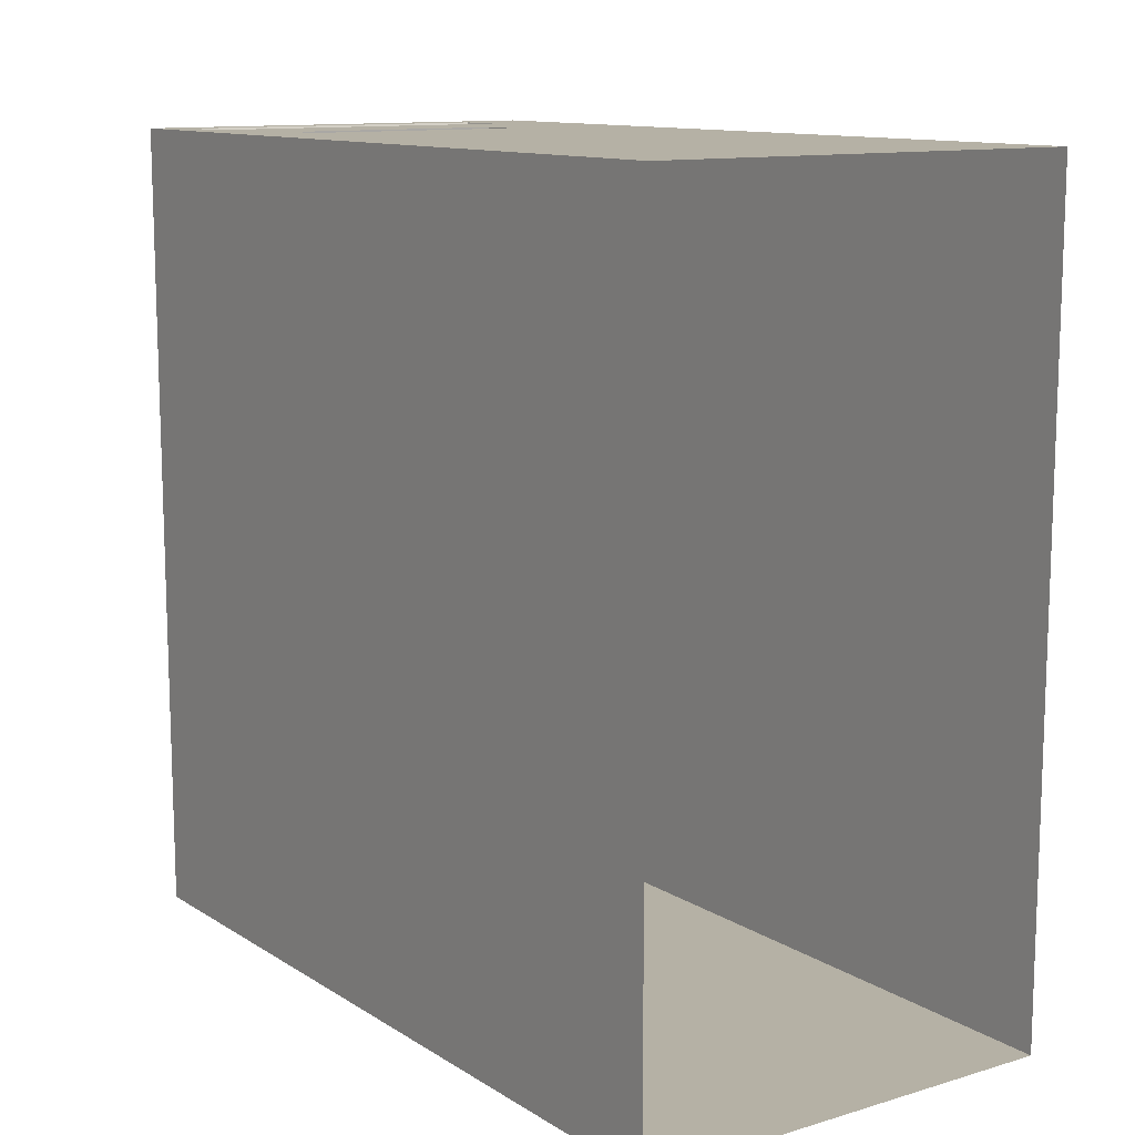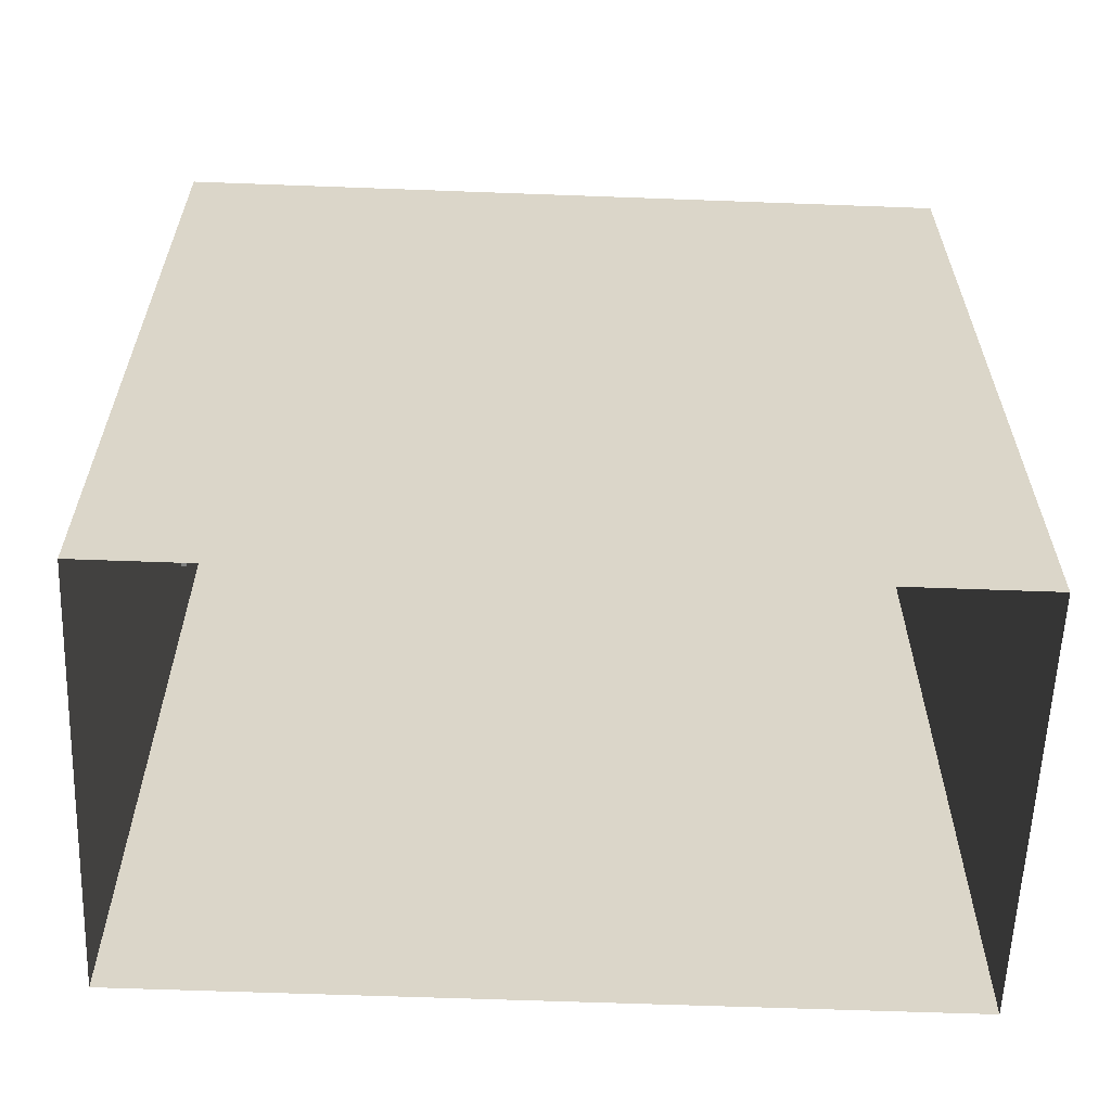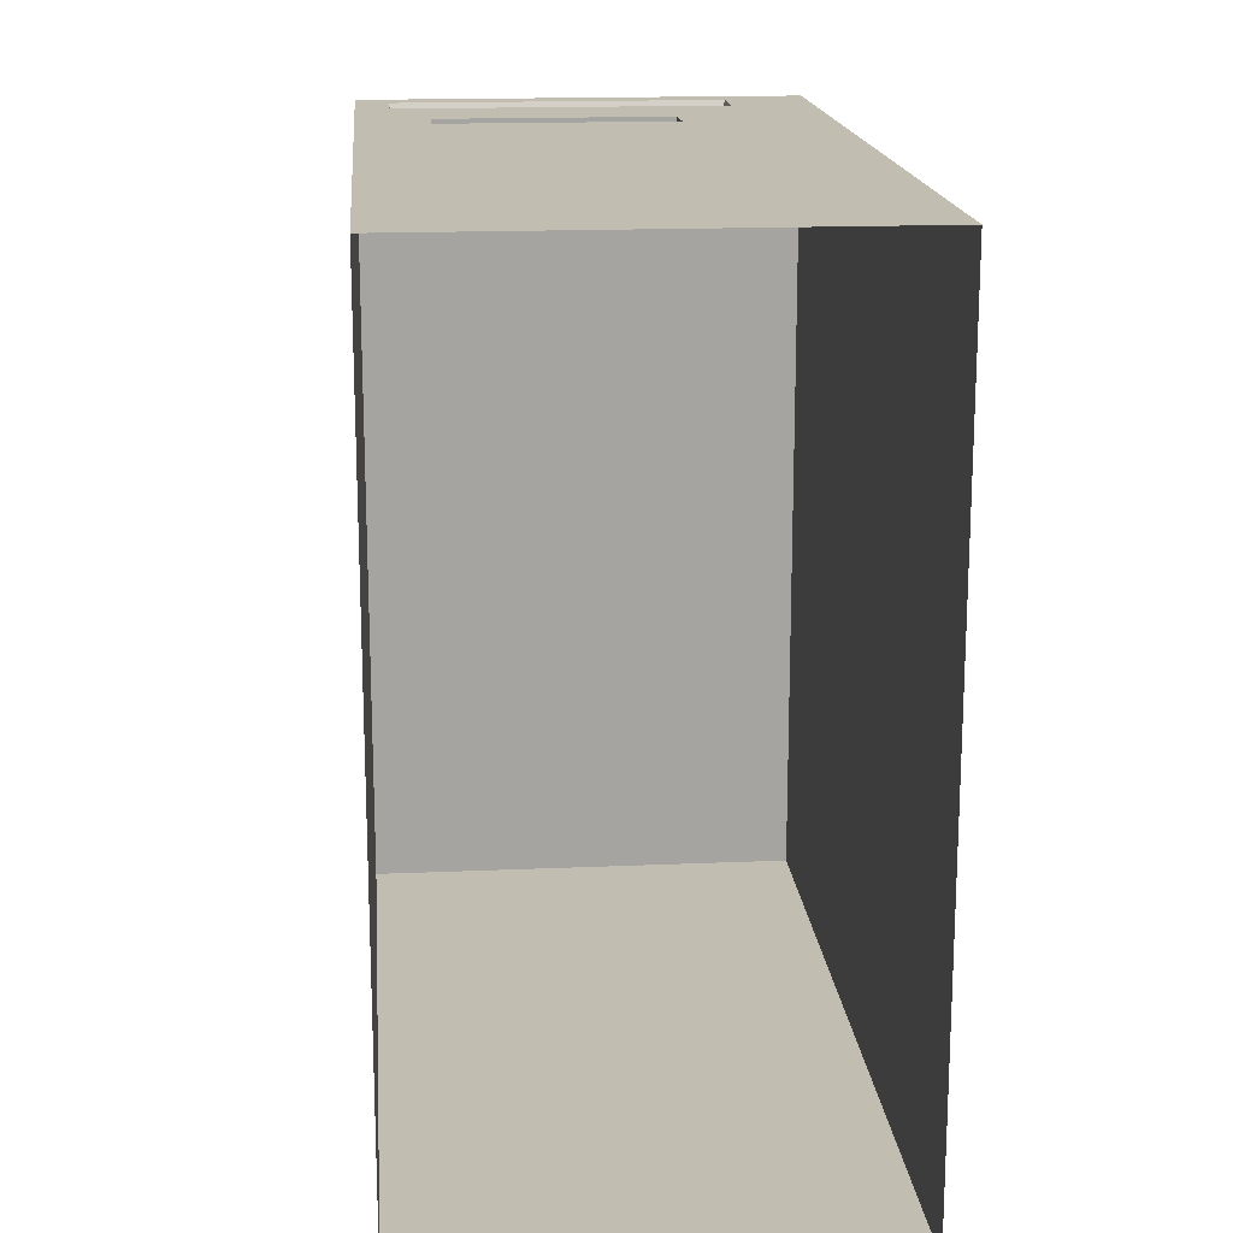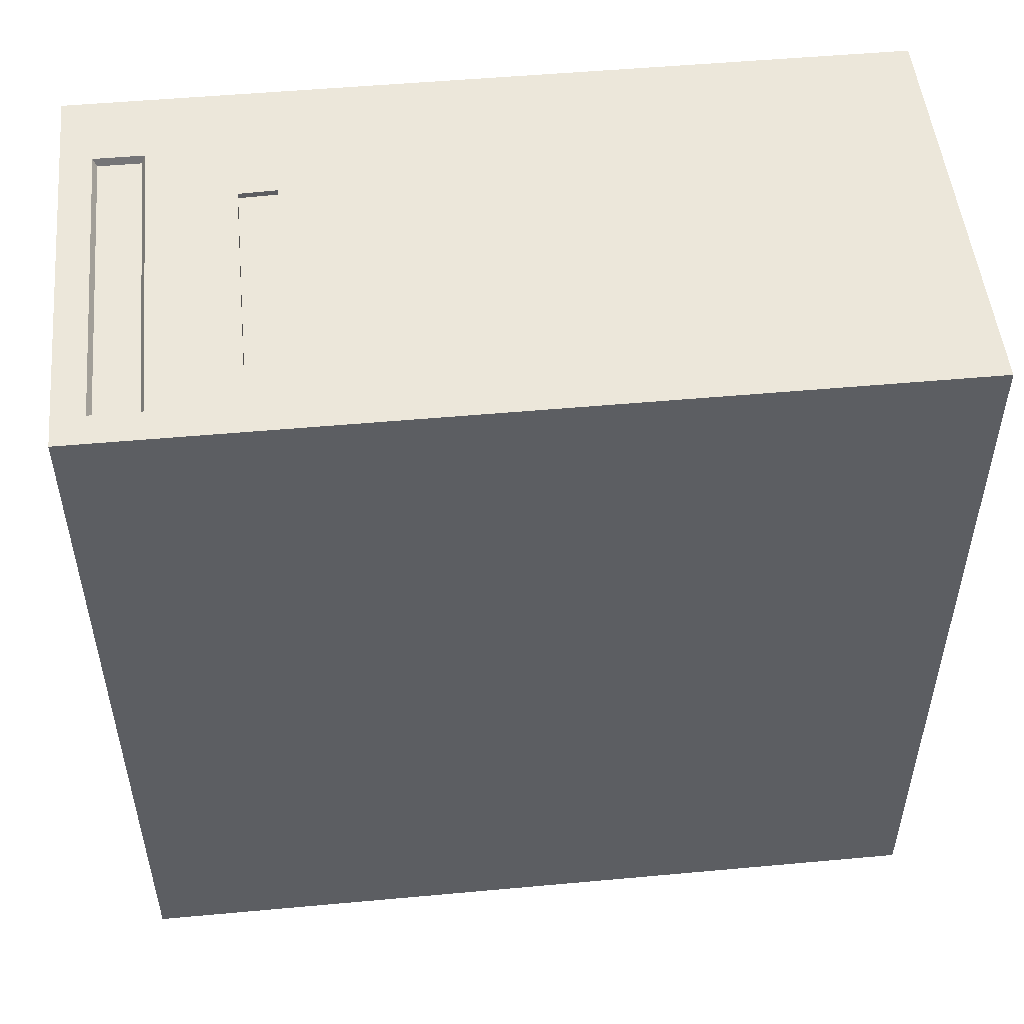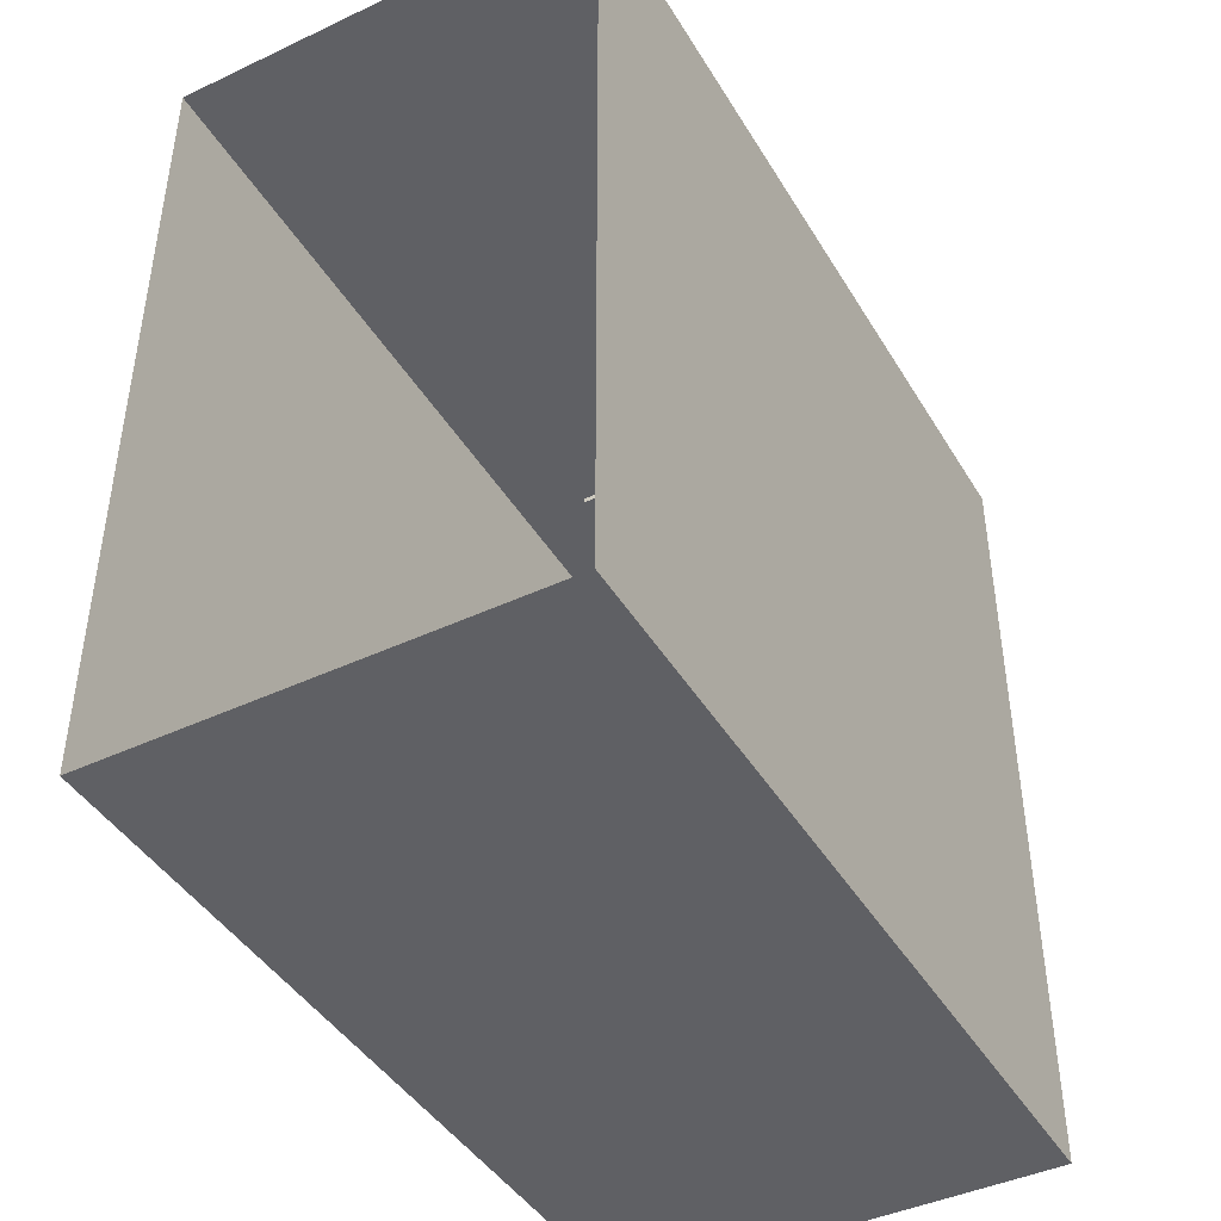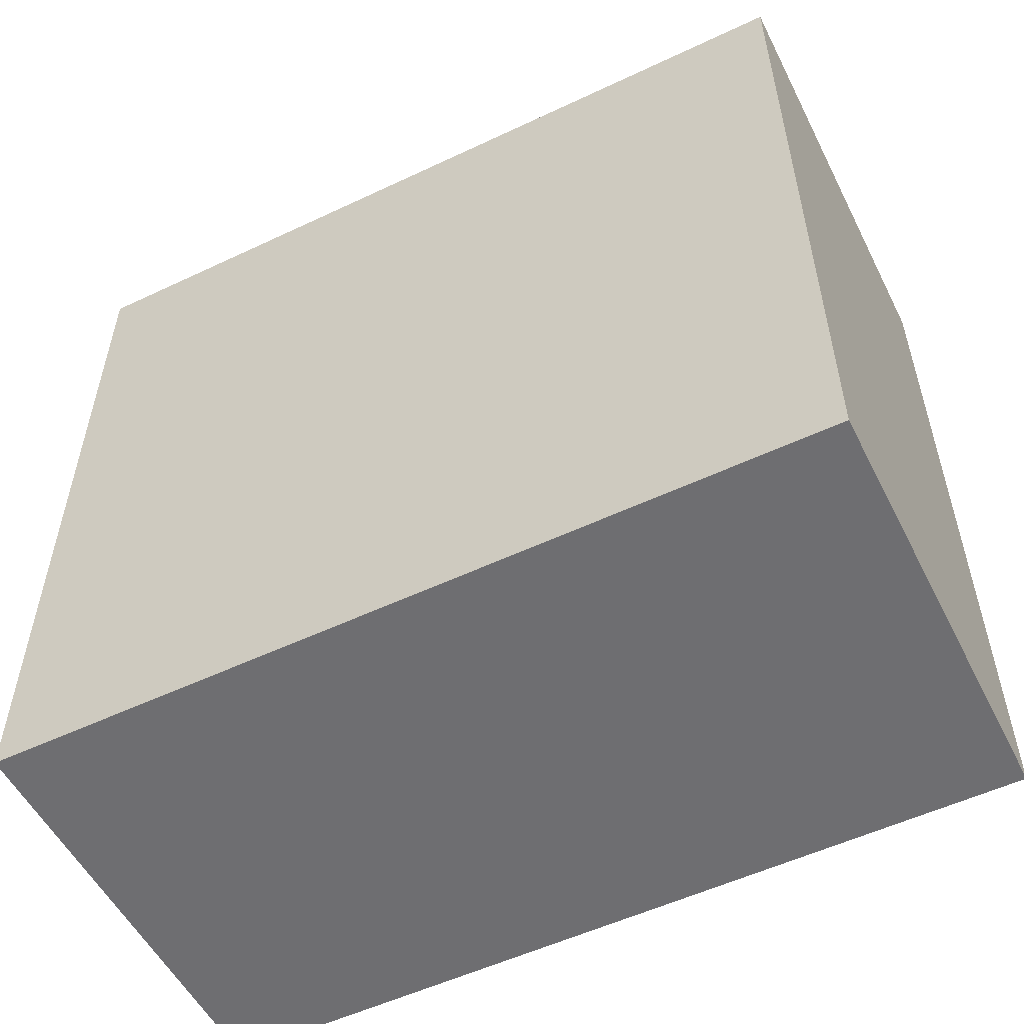
<metadata>
{"format":"obj","ext":"obj","renderer":"f3d","projection":"perspective","resolution":1024,"background":"white","views":[{"elev":11.9,"azim":-35.1,"up":"+Z"},{"elev":-60.3,"azim":87.8,"up":"+Y"},{"elev":16.9,"azim":-5.0,"up":"+Z"},{"elev":50.8,"azim":-95.7,"up":"+Z"},{"elev":-43.3,"azim":29.0,"up":"+Z"},{"elev":-54.4,"azim":116.6,"up":"+Z"}]}
</metadata>
<code>
o SM_Computer_3B_Internal
v -1 3.8 1.85
v -0.8529 3.433 1.85
v -0.8529 3.658 1.85
v -1 3.8 1.85
v -0.8529 3.279 1.85
v -0.8529 3.433 1.85
v 0.6371 3.234 1.85
v 1 3.8 1.85
v 0.6371 3.279 1.85
v -1 3.8 1.85
v -0.8529 3.234 1.85
v -0.8529 3.279 1.85
v -1 0 -1.85
v -1 3.8 -1.85
v 1 0 -1.85
v 1 3.8 -1.85
v -1 -0 1.85
v -1 3.8 1.85
v -1 0 -1.85
v -1 3.8 -1.85
v 1 -0 1.85
v 1 3.8 -1.85
v 1 3.8 1.85
v 1 0 -1.85
v 0.6267 3.642 1.816
v -0.8424 3.642 1.816
v -0.8424 3.449 1.816
v 0.6267 3.449 1.816
v -0.6779 3.039 1.825
v 0.3601 2.868 1.825
v 0.3546 3.039 1.825
v -0.6835 2.868 1.825
v -0.8529 3.433 1.85
v 0.6371 3.433 1.85
v 0.6267 3.449 1.816
v -0.8424 3.449 1.816
v 0.6371 3.433 1.85
v 0.6371 3.658 1.85
v 0.6267 3.642 1.816
v 0.6267 3.449 1.816
v 0.6371 3.658 1.85
v -0.8529 3.658 1.85
v -0.8424 3.642 1.816
v 0.6267 3.642 1.816
v -0.8529 3.658 1.85
v -0.8529 3.433 1.85
v -0.8424 3.449 1.816
v -0.8424 3.642 1.816
v -0.6835 2.868 1.85
v 0.3601 2.868 1.85
v 0.3601 2.868 1.825
v -0.6835 2.868 1.825
v 0.3601 2.868 1.85
v 0.3546 3.039 1.85
v 0.3546 3.039 1.825
v 0.3601 2.868 1.825
v 0.3546 3.039 1.85
v -0.6779 3.039 1.85
v -0.6779 3.039 1.825
v 0.3546 3.039 1.825
v -0.6835 2.868 1.825
v -0.6779 3.039 1.85
v -0.6835 2.868 1.85
v -0.6779 3.039 1.825
v 1 3.8 1.85
v 1 3.8 -1.85
v 0.6371 3.8 1.85
v -1 3.8 -1.85
v -0.8529 3.8 1.85
v -1 3.8 1.85
v 0.6371 3.433 1.85
v 1 3.8 1.85
v 0.6371 3.658 1.85
v 0.6371 3.8 1.85
v -0.8529 3.658 1.85
v -0.8529 3.8 1.85
v -1 3.8 1.85
v -0.6779 3.039 1.85
v -0.8529 3.279 1.85
v -0.8529 3.234 1.85
v -0.8529 3.433 1.85
v 0.3546 3.039 1.85
v 0.6371 3.433 1.85
v 0.6371 3.279 1.85
v 1 3.8 1.85
v 0.6371 3.234 1.85
v -0.8529 2.868 1.85
v -0.6779 3.039 1.85
v -0.8529 3.234 1.85
v -0.6835 2.868 1.85
v -1 3.8 1.85
v -0.8529 3.234 1.85
v -1 -0 1.85
v -0.8529 -0 1.85
v 0.3601 2.868 1.85
v 0.6371 -0 1.85
v 0.6371 2.868 1.85
v 0.3546 3.039 1.85
v 0.6371 3.234 1.85
v 1 -0 1.85
v 1 3.8 1.85
v 0.6371 3.234 1.85
f 1 2 3
f 4 5 6
f 7 8 9
f 10 11 12
f 13 14 15
f 15 14 16
f 17 18 19
f 18 20 19
f 21 22 23
f 22 21 24
f 25 26 27
f 25 27 28
f 29 30 31
f 30 29 32
f 33 34 35
f 33 35 36
f 37 38 39
f 37 39 40
f 41 42 43
f 41 43 44
f 45 46 47
f 45 47 48
f 49 50 51
f 49 51 52
f 53 54 55
f 53 55 56
f 57 58 59
f 57 59 60
f 61 62 63
f 62 61 64
f 65 66 67
f 68 67 66
f 67 68 69
f 68 70 69
f 71 72 73
f 73 72 74
f 74 75 73
f 74 76 75
f 77 75 76
f 78 79 80
f 79 78 81
f 81 78 82
f 81 82 83
f 83 82 84
f 84 85 83
f 82 86 84
f 87 88 89
f 87 90 88
f 91 87 92
f 91 93 87
f 87 93 94
f 94 90 87
f 94 95 90
f 95 94 96
f 95 96 97
f 95 97 98
f 97 99 98
f 100 97 96
f 101 97 100
f 97 101 102

</code>
